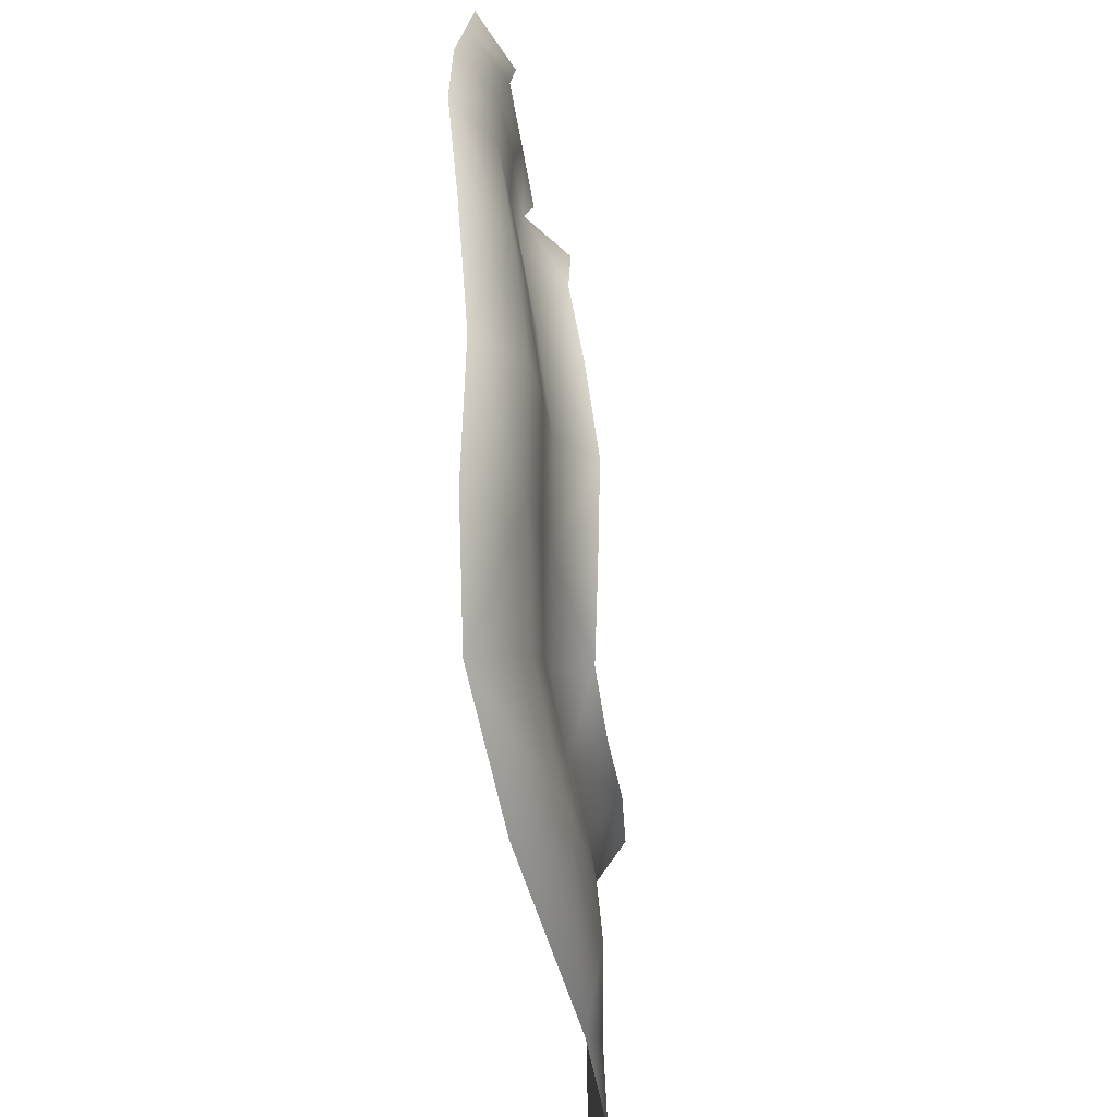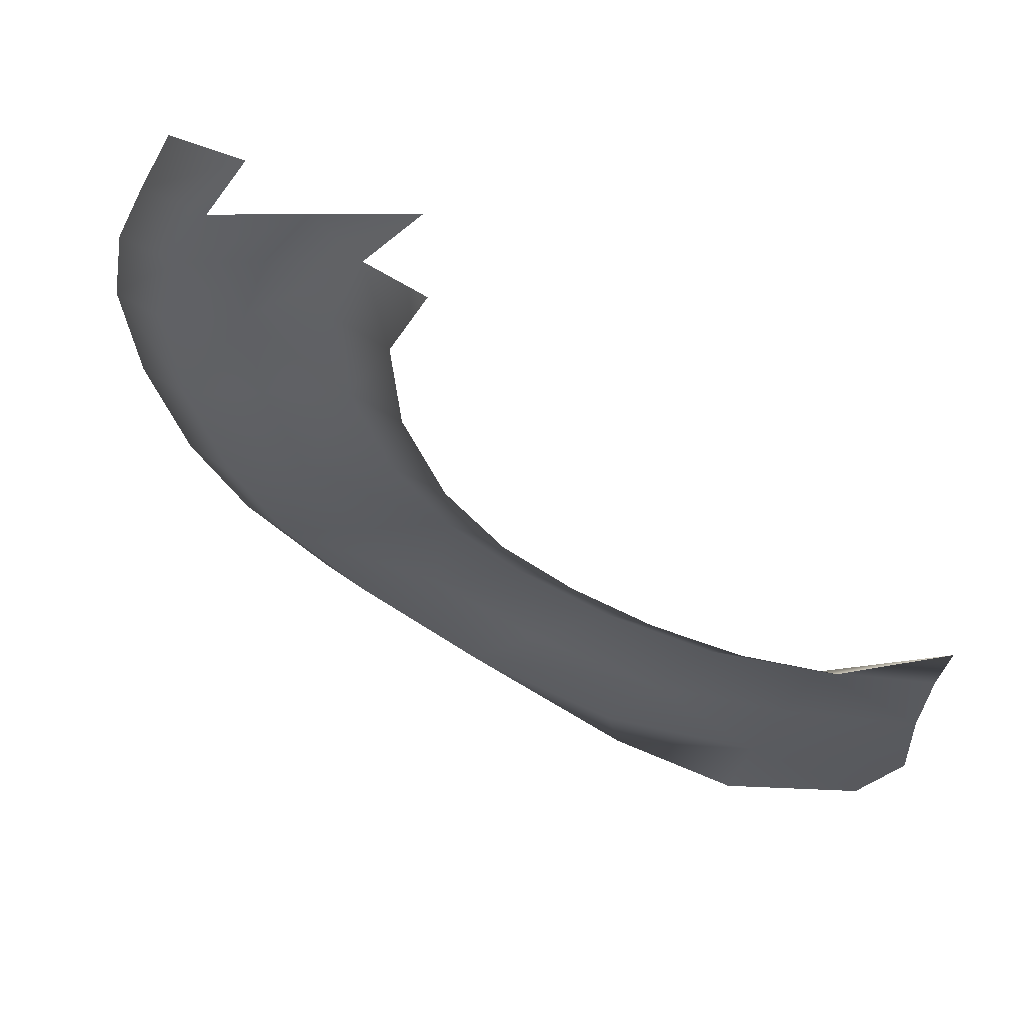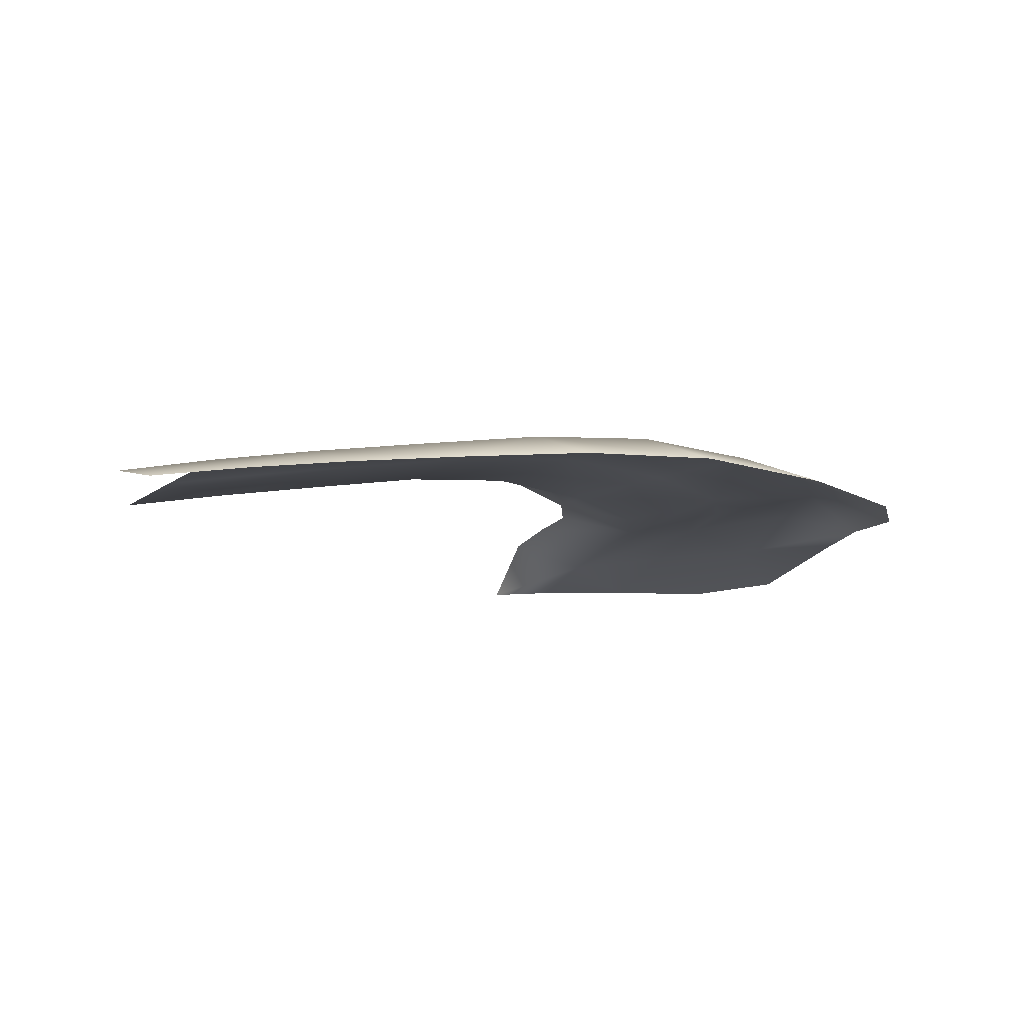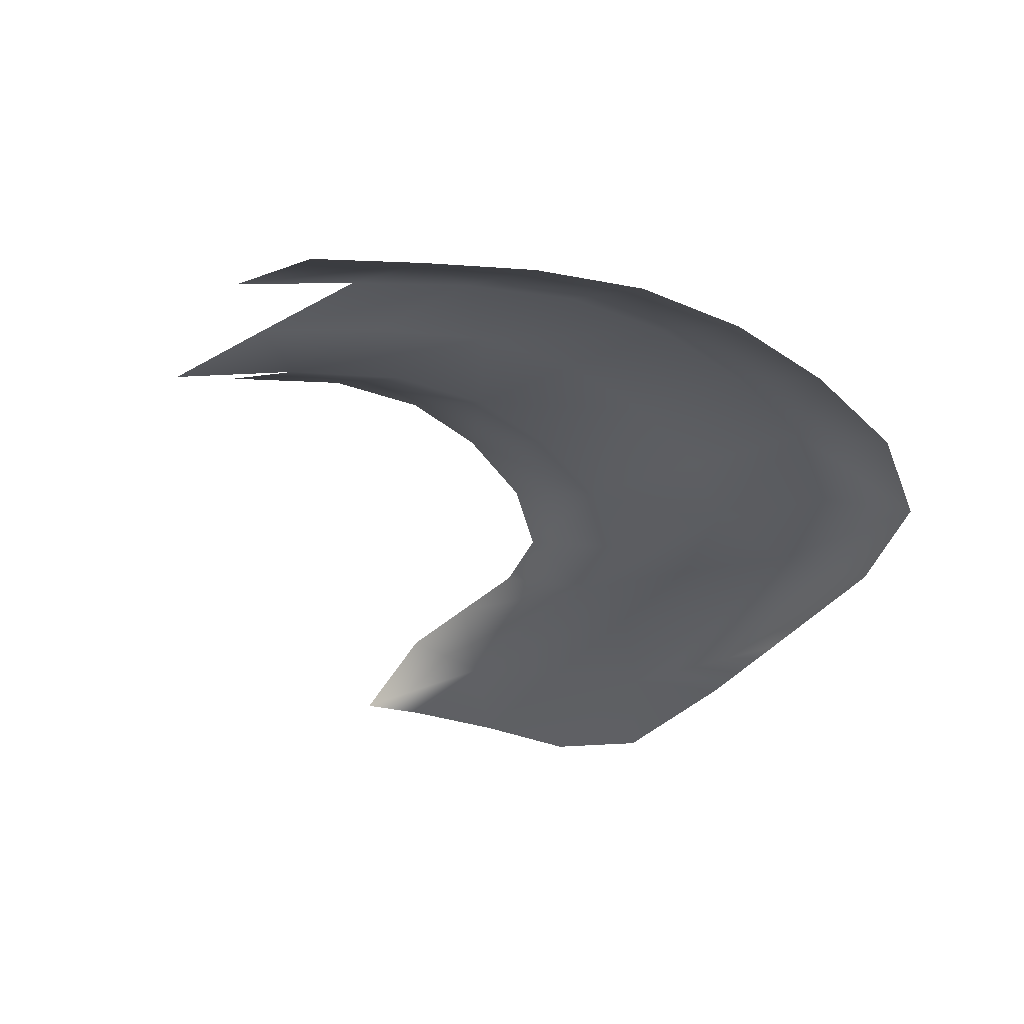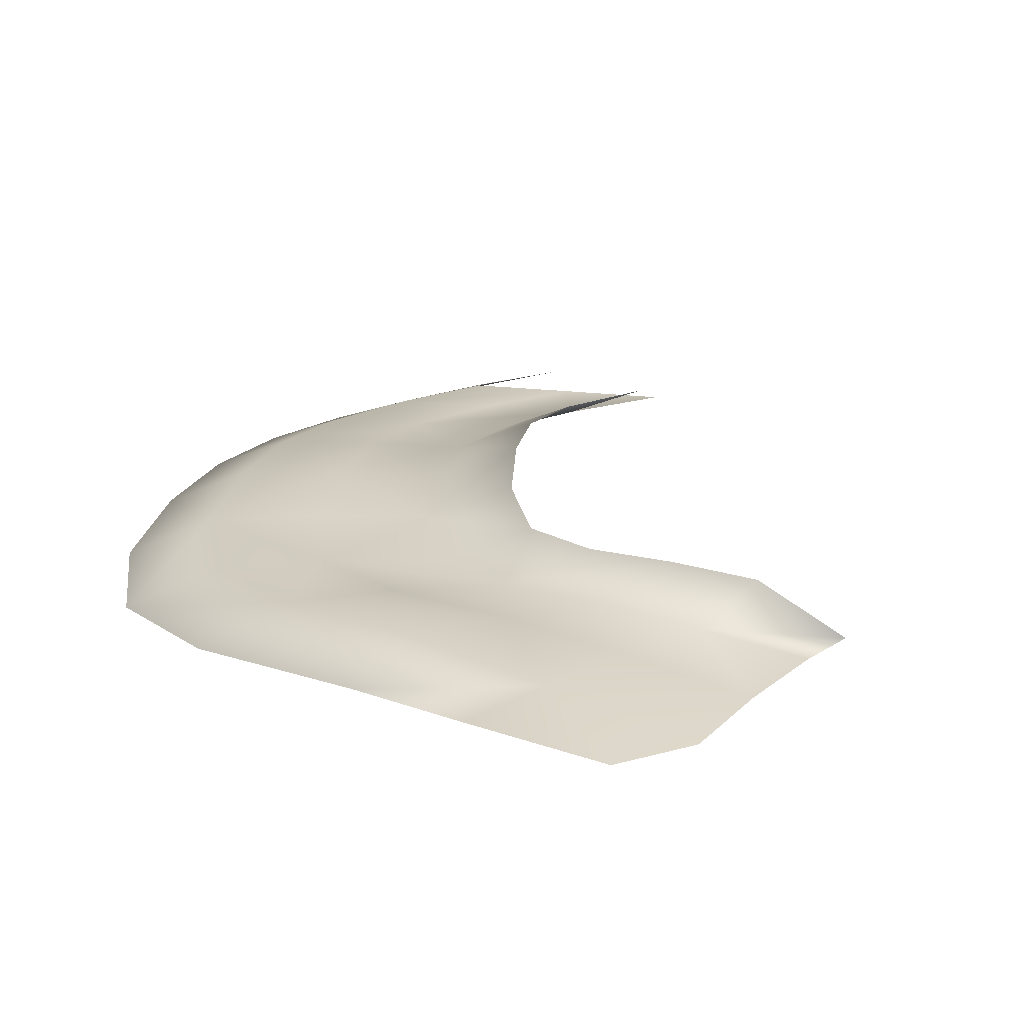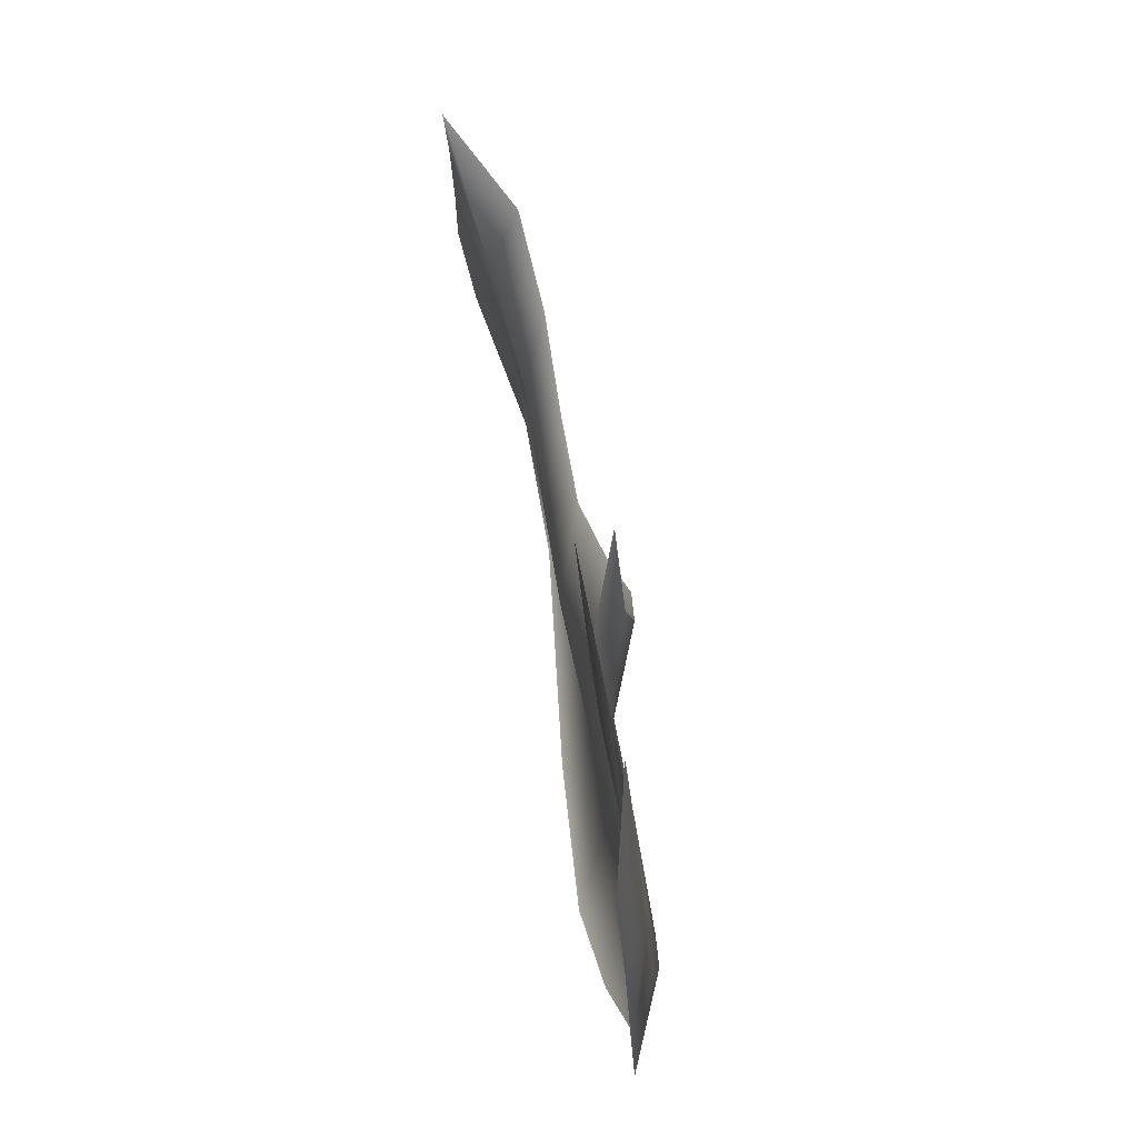
<metadata>
{"format":"obj","ext":"obj","renderer":"f3d","projection":"perspective","resolution":1024,"background":"white","views":[{"elev":-48.9,"azim":96.2,"up":"+Z"},{"elev":62.0,"azim":-156.9,"up":"+Z"},{"elev":-12.1,"azim":87.4,"up":"+Y"},{"elev":-36.5,"azim":64.9,"up":"+Y"},{"elev":25.1,"azim":-142.8,"up":"+Y"},{"elev":75.6,"azim":77.8,"up":"+Z"}]}
</metadata>
<code>
g PS-Area03_145
v -4117 -2031 -6997
v -4334 -2008 -7053
v -4412 -1951 -6942
v -4644 -1936 -6936
v -4707 -1948 -6784
v -4511 -1959 -6801
v -4655 -1959 -7067
v -4615 -1973 -6662
v -4777 -1965 -6636
v -4832 -1923 -6521
v -4698 -1930 -6549
v -4472 -1980 -6643
v -4341 -1973 -6770
v -4574 -1934 -6538
v -4934 -1977 -6593
v -5089 -1999 -6542
v -5099 -2001 -6447
v -4963 -1930 -6483
v -4897 -1966 -6743
v -5084 -1998 -6689
v -4868 -1958 -6897
v -4845 -1951 -7054
v -5089 -1999 -6842
v -5033 -1987 -6974
v -4214 -1971 -6896
f 11 14 8
f 12 8 14
f 8 12 13
f 10 8 9
f 8 10 11
f 18 10 15
f 9 15 10
f 15 9 5
f 8 5 9
f 5 8 6
f 13 6 8
f 6 13 3
f 25 3 13
f 3 25 1
f 5 3 4
f 3 5 6
f 17 15 16
f 15 17 18
f 1 2 3
f 7 3 2
f 3 7 4
f 21 4 7
f 4 21 5
f 19 5 21
f 5 19 15
f 20 15 19
f 15 20 16
f 24 23 21
f 20 21 23
f 21 20 19
f 7 22 21
f 24 21 22
v -4095 -1964 -6780
v -3991 -2022 -6871
v -4117 -2031 -6997
v -4368 -1967 -6553
v -4472 -1980 -6643
v -4574 -1934 -6538
v -4475 -1920 -6459
v -4397 -1908 -6342
v -4291 -1957 -6422
v -4155 -1953 -6523
v -4230 -1963 -6667
v -4214 -1971 -6896
v -4341 -1973 -6770
v -4227 -1971 -6282
v -4205 -1990 -6135
v -4071 -1987 -6216
v -4093 -1968 -6371
v -4332 -1921 -6214
v -4313 -1939 -6074
v -3918 -2007 -6704
v -4021 -1954 -6624
v -3962 -1967 -6461
v -3939 -1985 -6298
v -3860 -2015 -6528
v -3836 -2028 -6357
v -4256 -1993 -5983
v -4115 -1991 -6063
v -4071 -1987 -6216
v -4205 -1990 -6135
v -4345 -1991 -5828
v -4193 -1989 -5911
v -4313 -1939 -6074
v -3921 -2026 -6056
v -4042 -1987 -5994
v -4111 -1989 -5845
v -3975 -1988 -6144
v -3864 -2029 -6202
v -3836 -2028 -6357
v -3939 -1985 -6298
v -3980 -2026 -5910
v -4369 -1942 -5923
f 51 55 56
f 57 51 54
f 51 57 66
f 51 53 54
f 53 51 52
f 56 52 51
f 52 56 61
f 59 61 56
f 61 59 58
f 60 58 59
f 58 60 65
f 53 61 64
f 61 53 52
f 63 64 61
f 58 62 61
f 63 61 62
f 49 45 47
f 46 47 45
f 47 46 35
f 26 35 46
f 35 26 36
f 38 36 26
f 36 38 29
f 30 29 38
f 29 30 31
f 45 26 46
f 26 45 27
f 29 35 36
f 35 29 34
f 26 37 38
f 37 26 28
f 27 28 26
f 50 47 48
f 47 50 49
f 31 32 29
f 33 29 32
f 29 33 34
f 39 34 33
f 34 39 35
f 42 35 39
f 35 42 47
f 41 47 42
f 47 41 48
f 44 40 39
f 41 39 40
f 39 41 42
f 33 43 39
f 44 39 43

</code>
